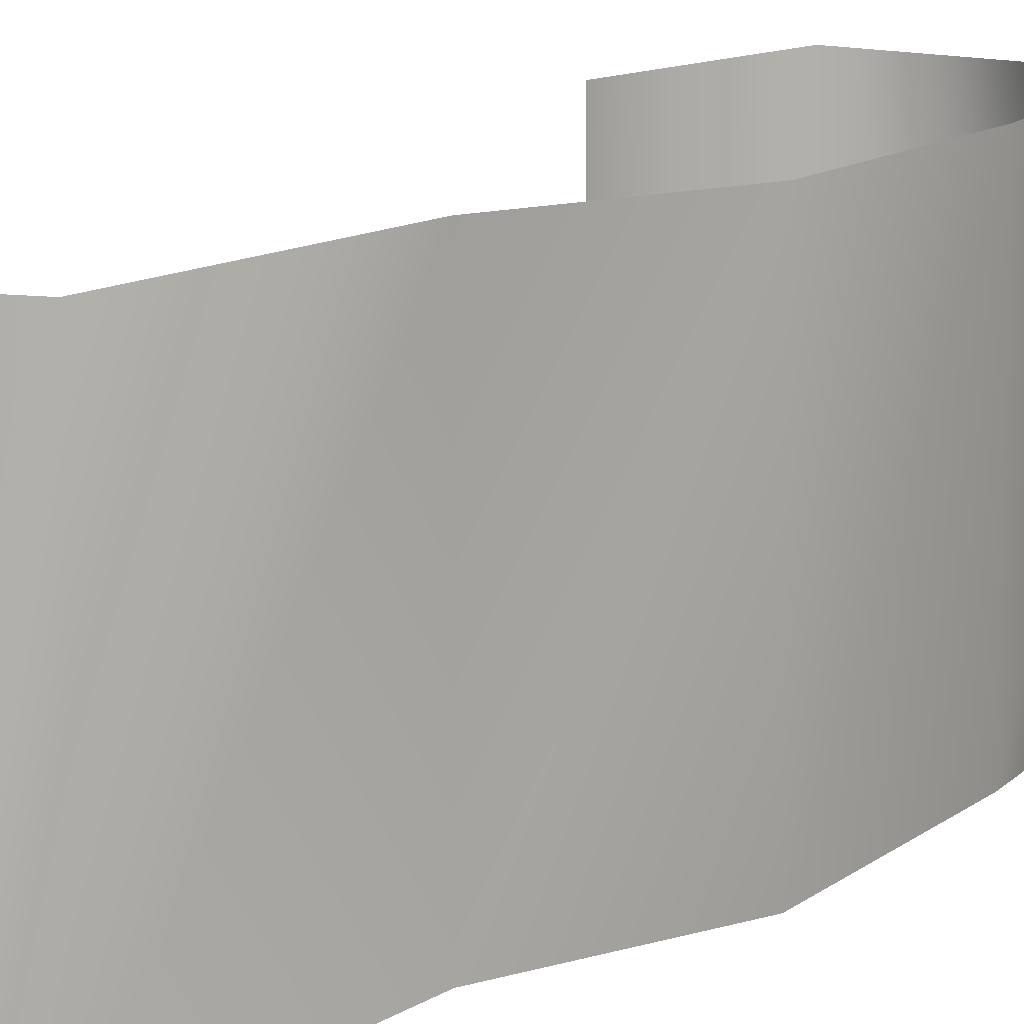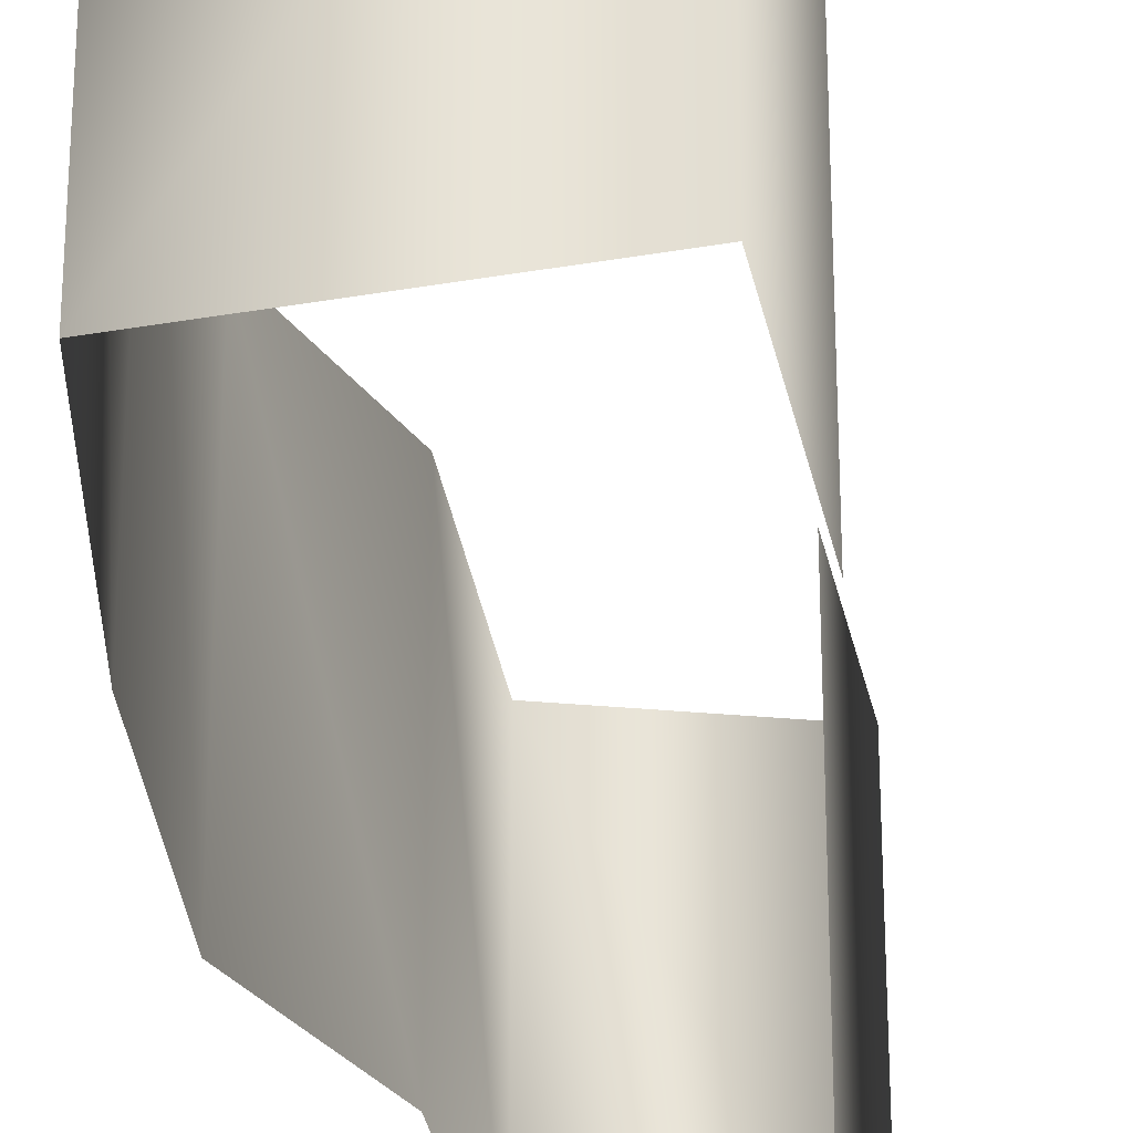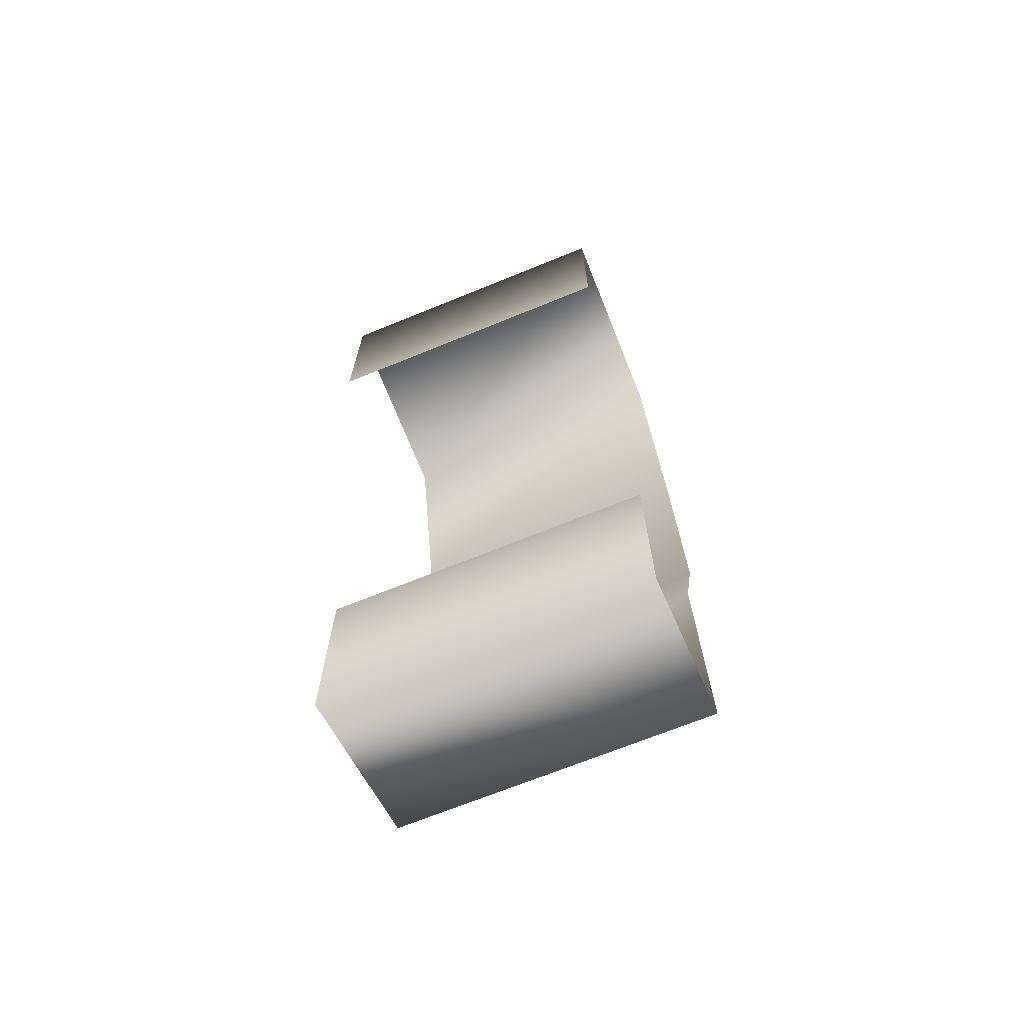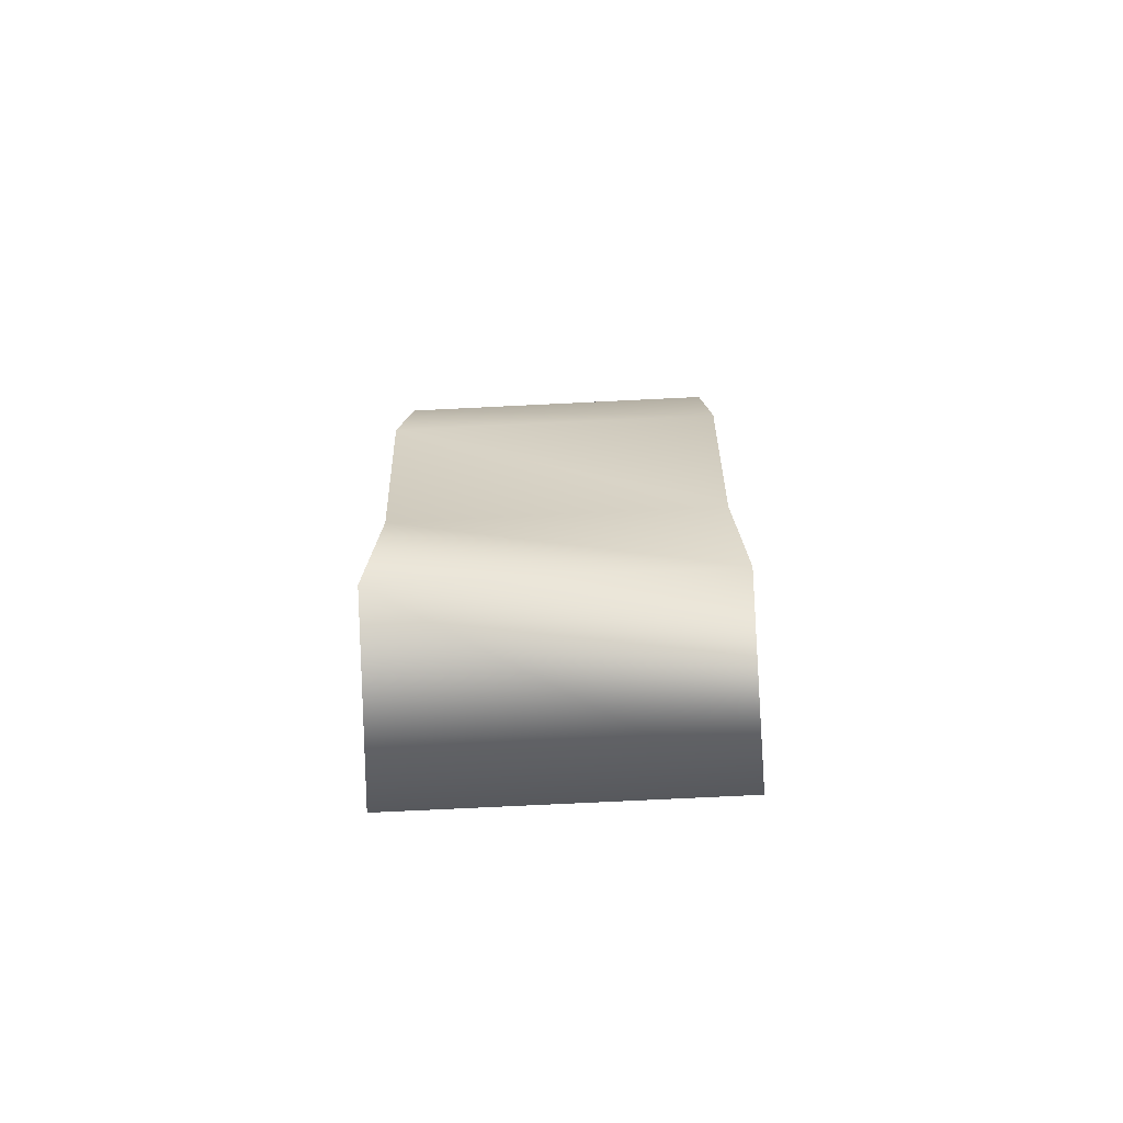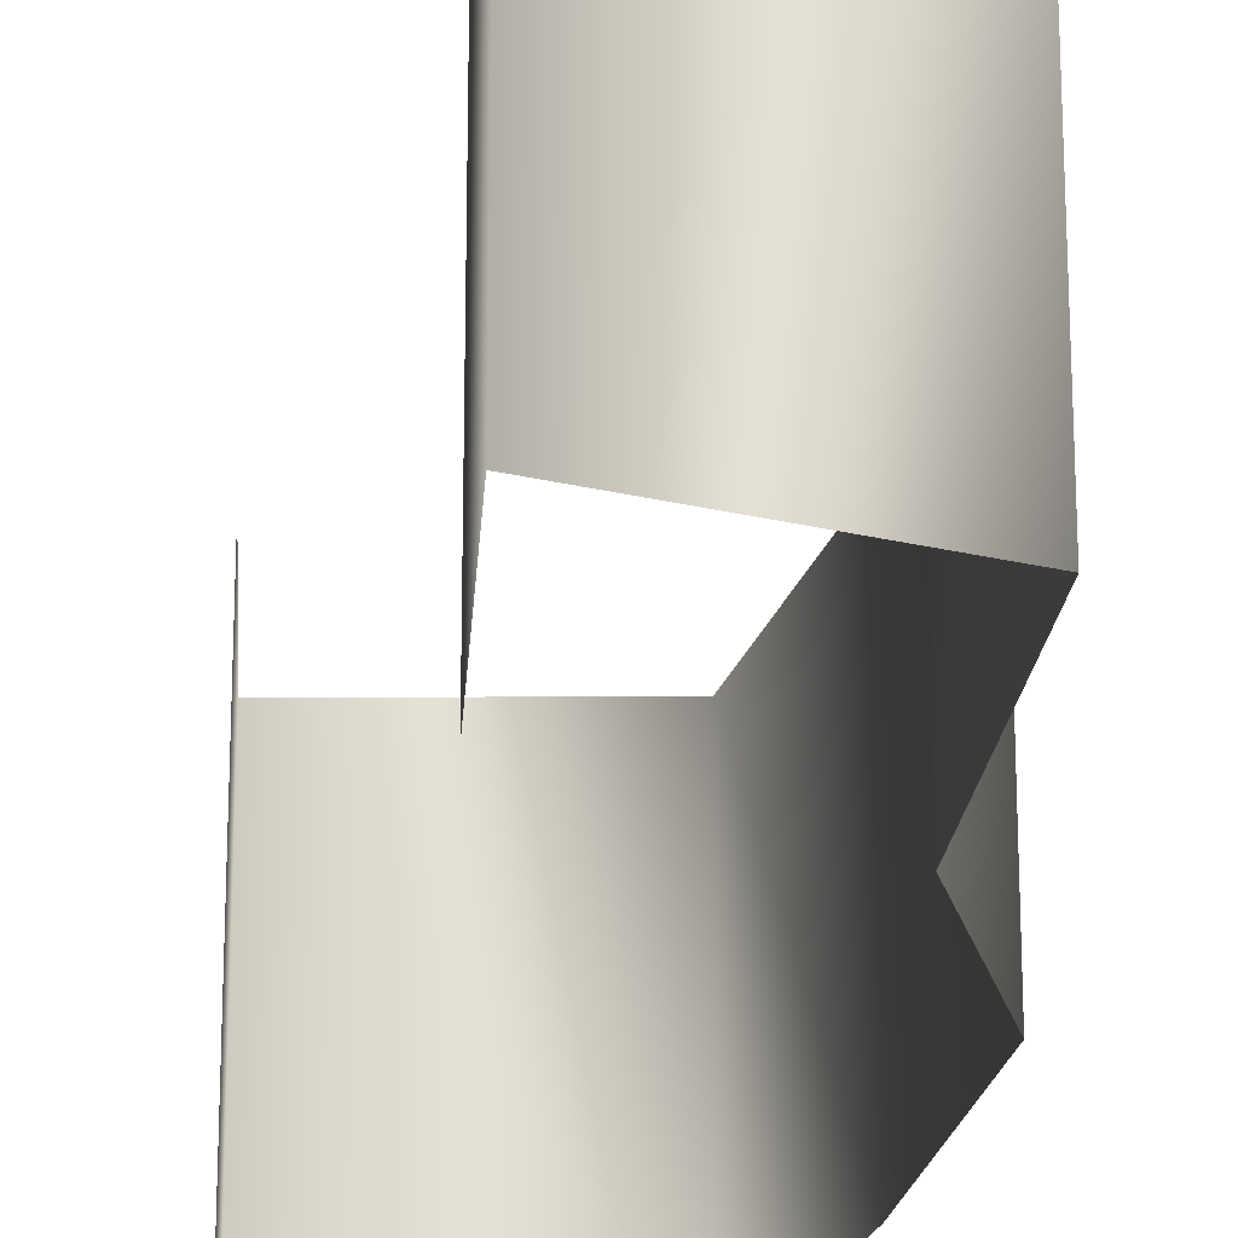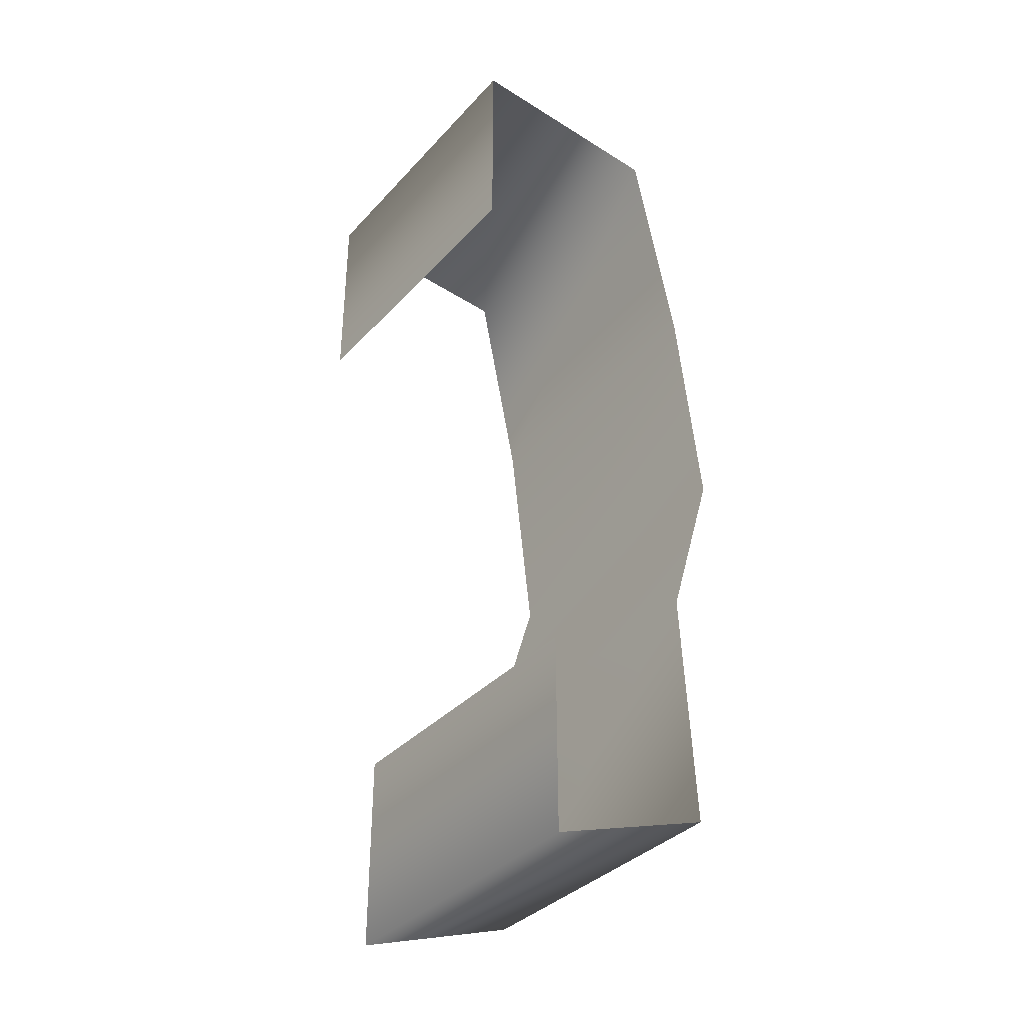
<metadata>
{"format":"obj","ext":"obj","renderer":"f3d","projection":"perspective","resolution":1024,"background":"white","views":[{"elev":11.7,"azim":-143.8,"up":"+Y"},{"elev":-28.7,"azim":10.9,"up":"+Y"},{"elev":-69.1,"azim":112.2,"up":"+Z"},{"elev":-74.0,"azim":-87.2,"up":"+Z"},{"elev":-23.1,"azim":176.5,"up":"+Y"},{"elev":-36.1,"azim":143.6,"up":"+Z"}]}
</metadata>
<code>
g nobdub82
v 41.3 0.0003052 -116
v -13.37 0.0003147 -96.93
v -13.37 100.9 -96.93
v 41.3 100.9 -116
v -9.253 0.0003262 -18.95
v -9.253 100.9 -18.95
v -25.38 0.0003376 34.38
v -25.38 100.9 34.38
v -16.97 0.0003471 106.4
v -16.97 100.9 106.4
v -2.028 0.0003567 180
v -2.028 100.9 180
v 66.4 0.000351 184.8
v 66.4 100.9 184.8
v 41.35 100.9 -51.23
v 41.35 0.0003166 -51.23
v 66.35 0.0003414 116.8
v 66.35 100.9 116.8
f 3 1 2
f 4 1 3
f 6 2 5
f 3 2 6
f 8 5 7
f 6 5 8
f 10 7 9
f 8 7 10
f 12 9 11
f 10 9 12
f 14 11 13
f 12 11 14
f 1 15 16
f 15 1 4
f 14 17 18
f 17 14 13

</code>
